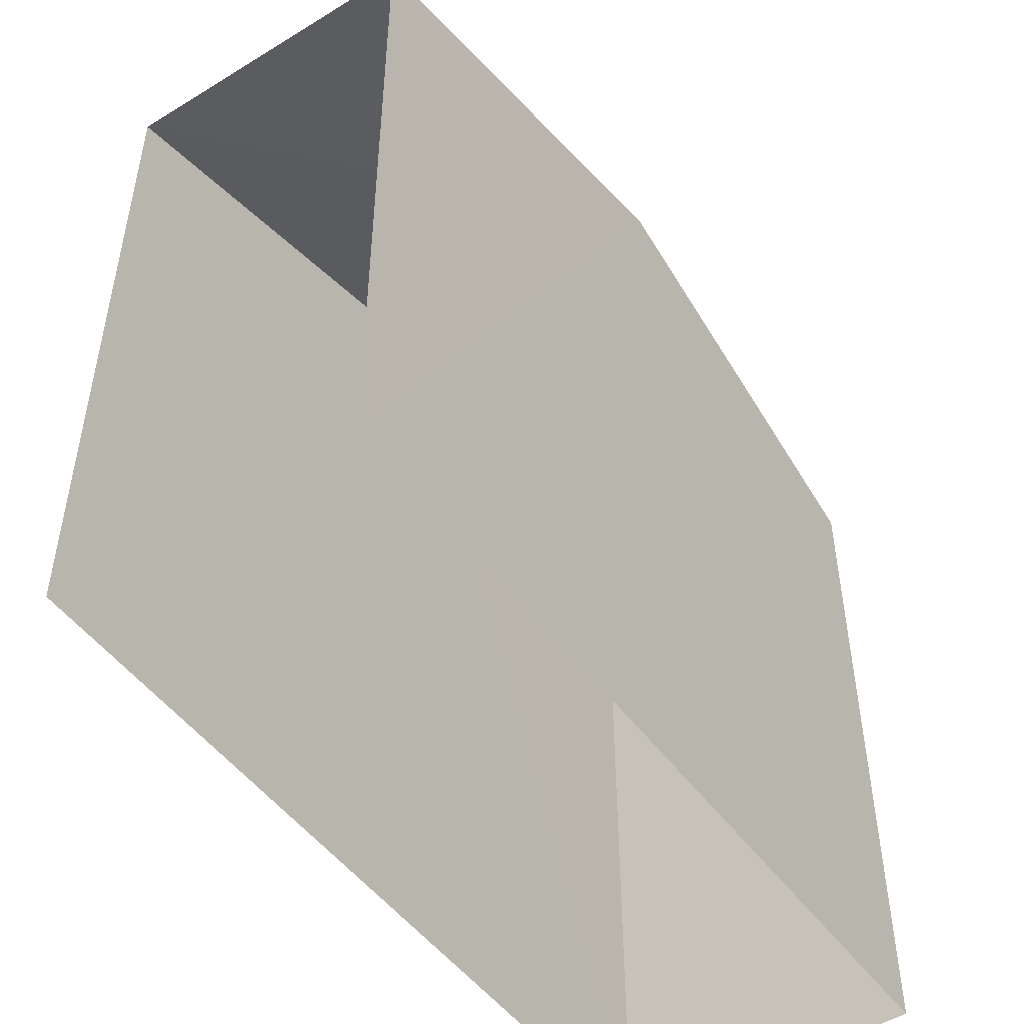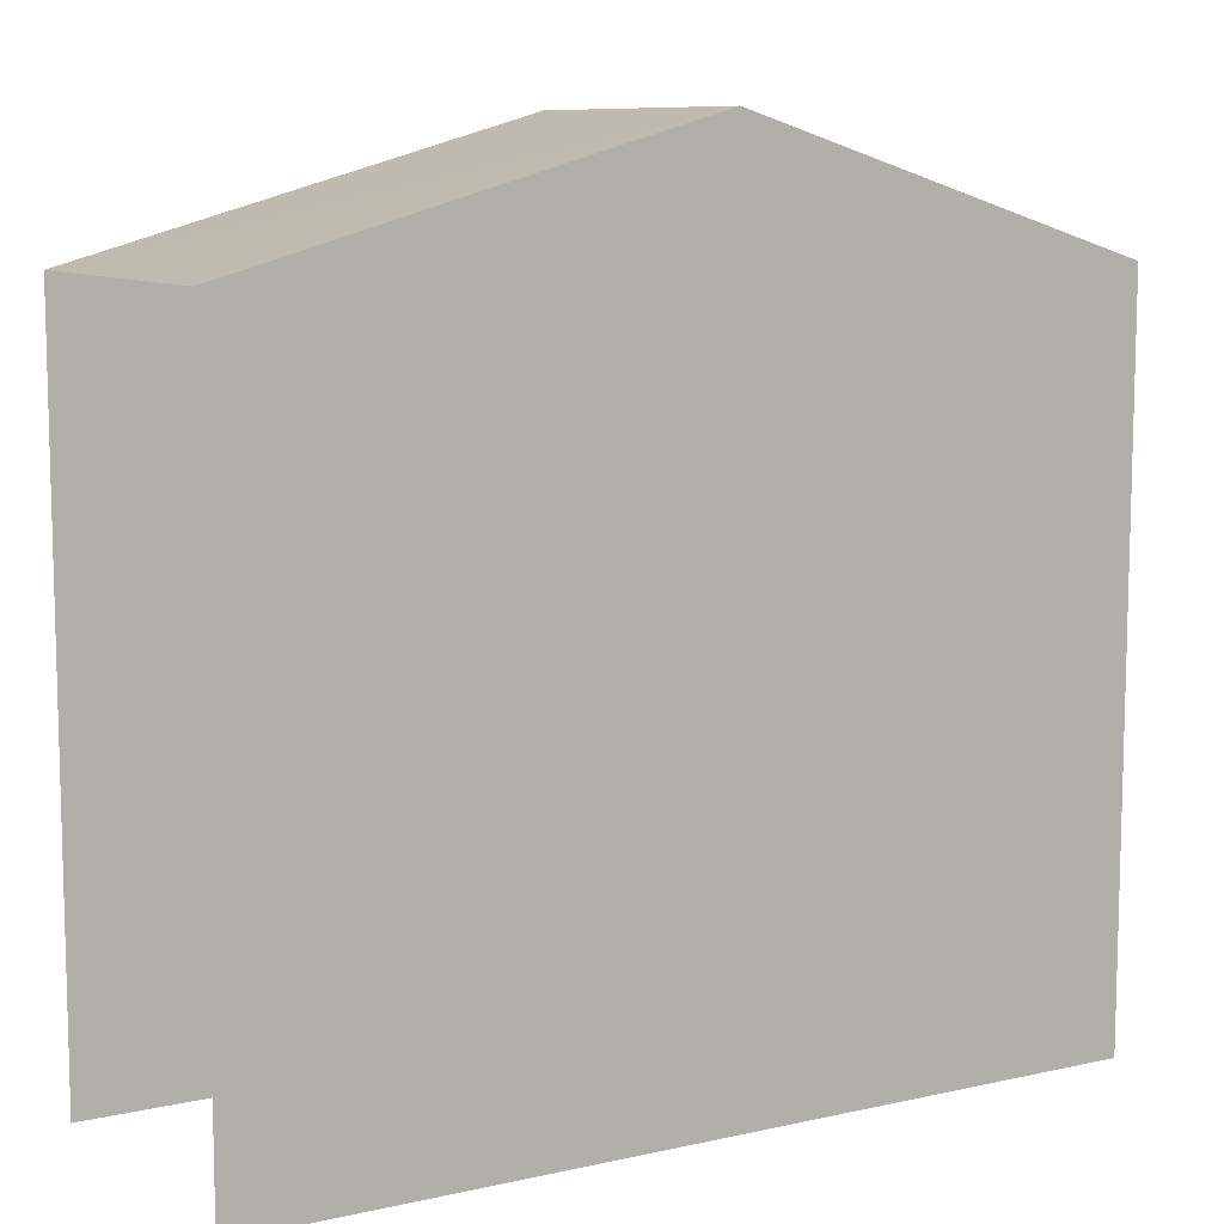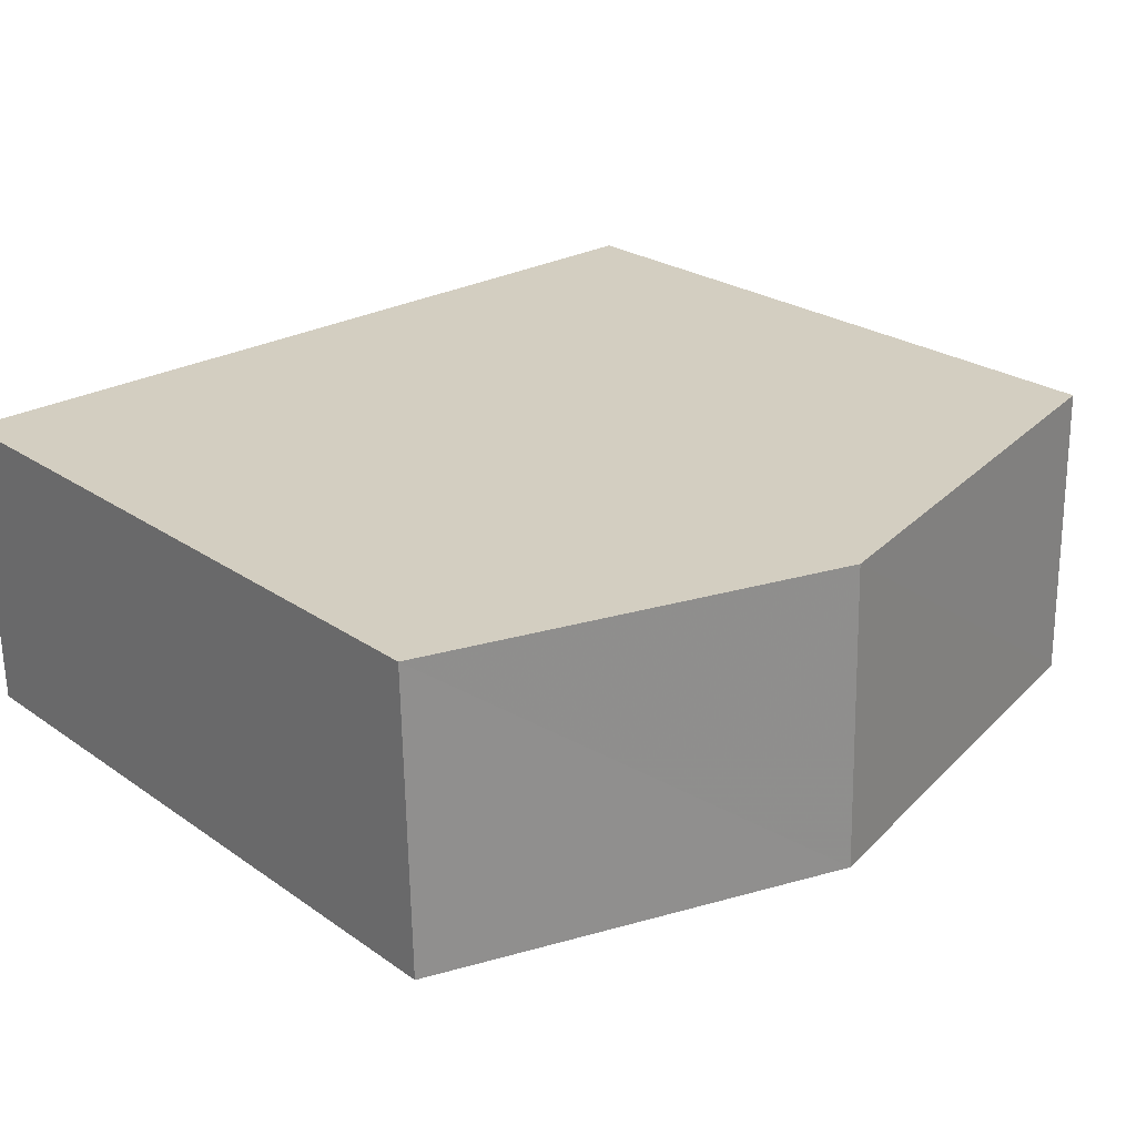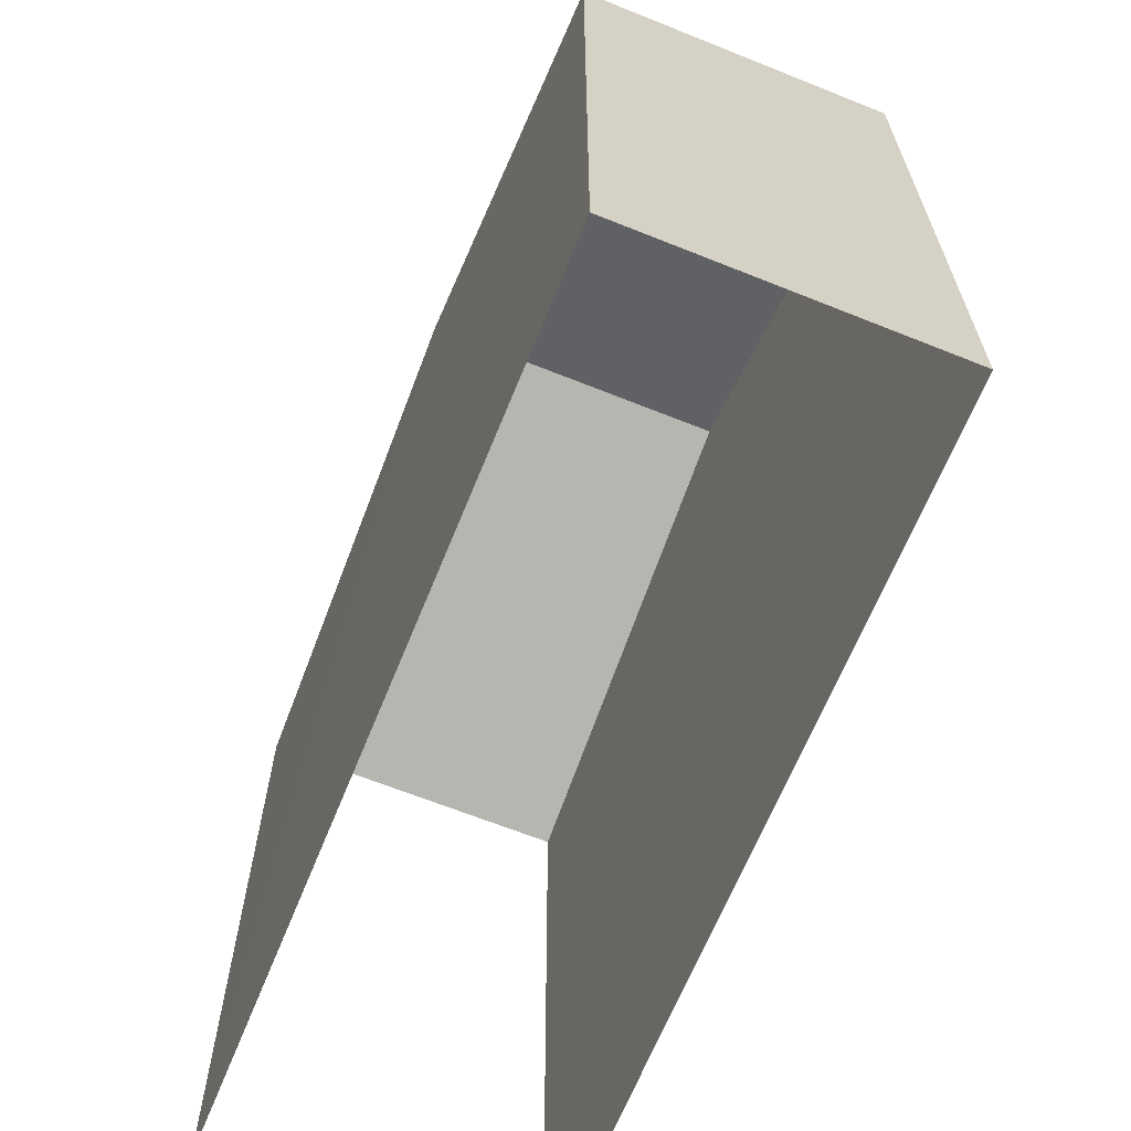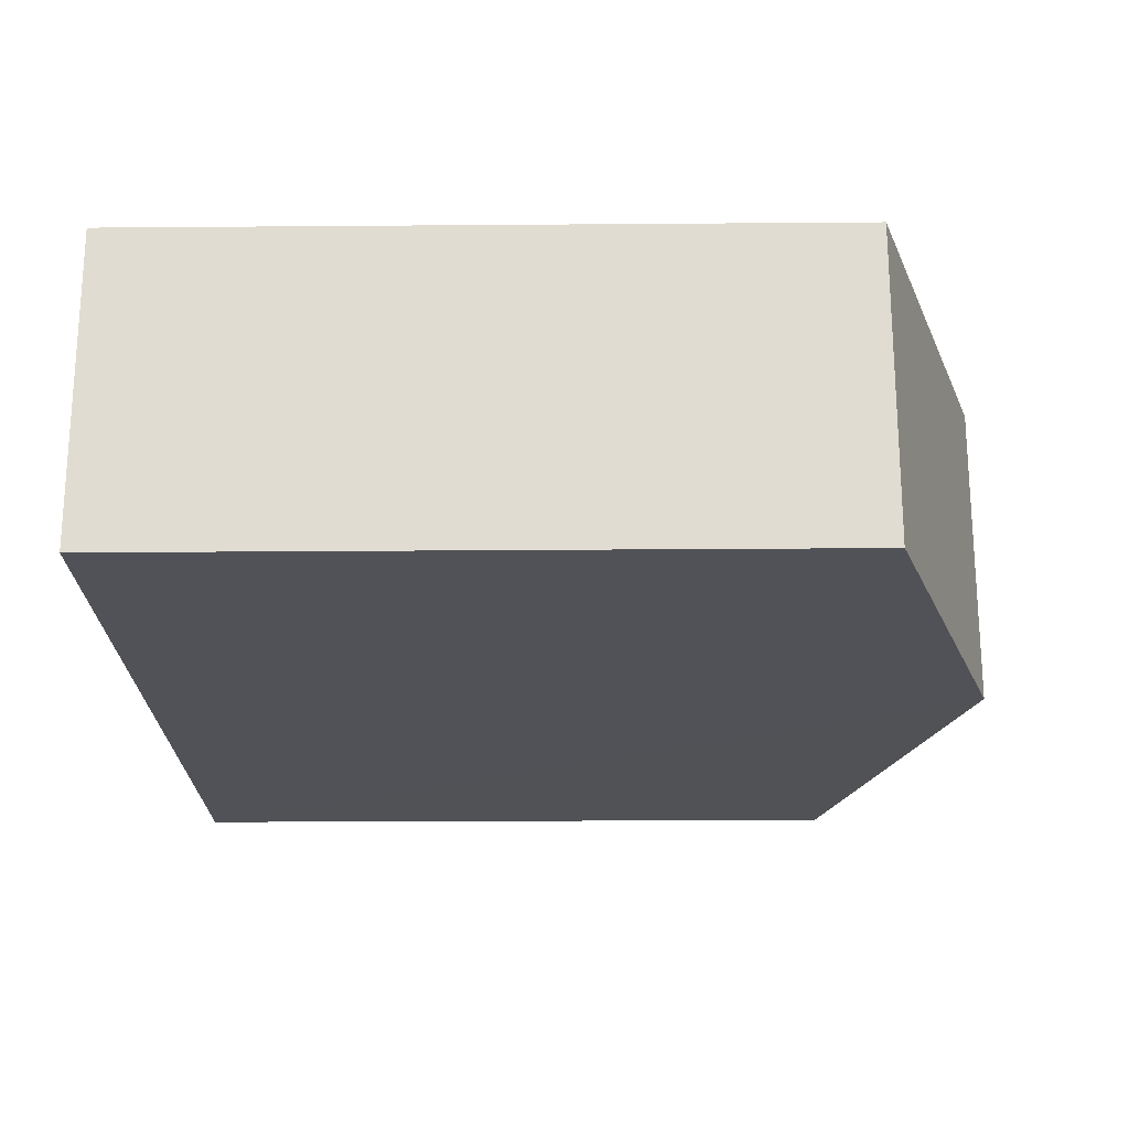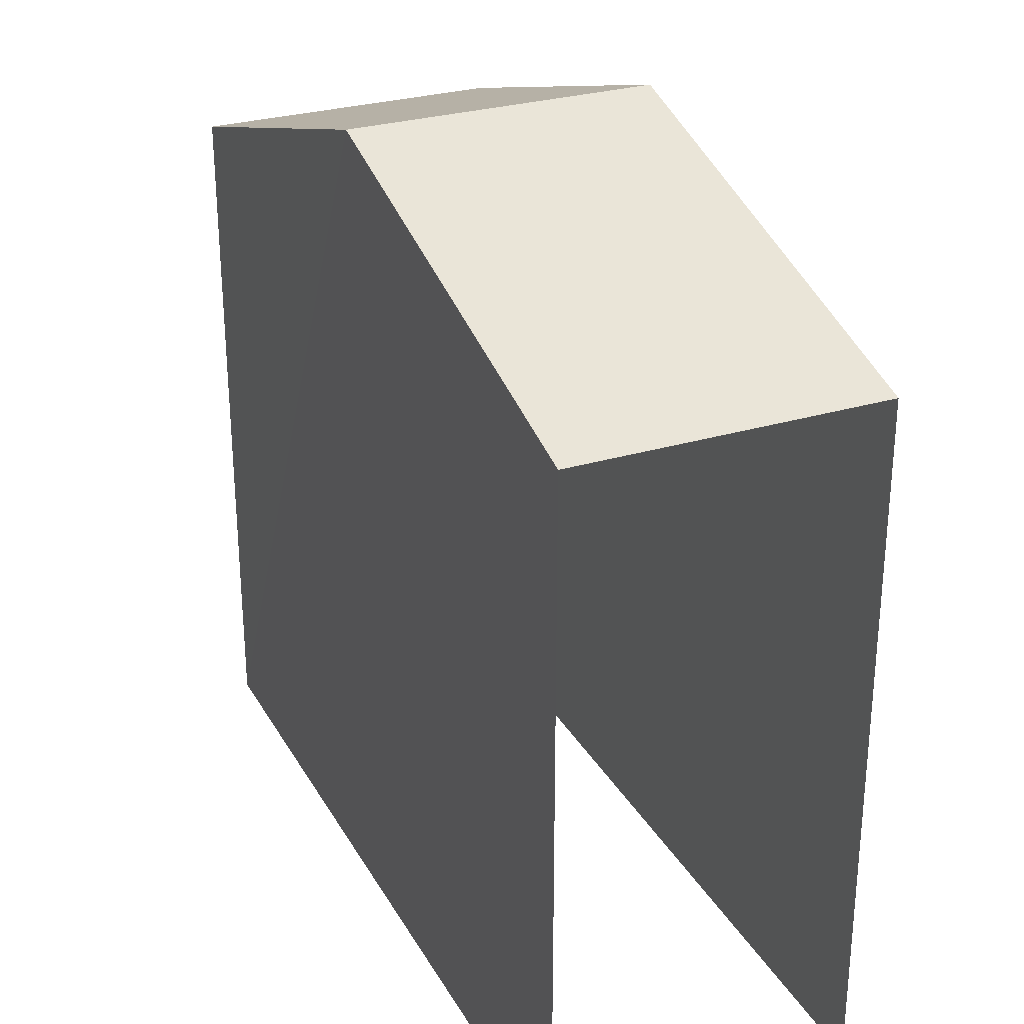
<metadata>
{"format":"obj","ext":"obj","renderer":"f3d","projection":"perspective","resolution":1024,"background":"white","views":[{"elev":-49.2,"azim":125.9,"up":"+Z"},{"elev":9.2,"azim":150.8,"up":"+Z"},{"elev":24.3,"azim":-41.0,"up":"+Y"},{"elev":-65.7,"azim":-110.7,"up":"+Z"},{"elev":-22.7,"azim":-89.3,"up":"+Y"},{"elev":28.7,"azim":67.0,"up":"+Z"}]}
</metadata>
<code>
v -3.736e+05 -1.036e+05 27.23
v -3.736e+05 -1.036e+05 27.22
v -3.736e+05 -1.036e+05 27.23
v -3.736e+05 -1.036e+05 27.22
v -3.736e+05 -1.036e+05 36.1
v -3.736e+05 -1.036e+05 36.1
v -3.736e+05 -1.036e+05 37.72
v -3.736e+05 -1.036e+05 37.72
v -3.736e+05 -1.036e+05 36.1
v -3.736e+05 -1.036e+05 36.1
f 1 2 3
f 1 4 2
f 5 2 4
f 6 5 4
f 5 6 7
f 8 5 7
f 9 10 8
f 7 9 8
f 6 4 7
f 4 1 7
f 1 9 7
f 10 3 8
f 3 2 8
f 2 5 8
f 10 1 3
f 10 9 1

</code>
